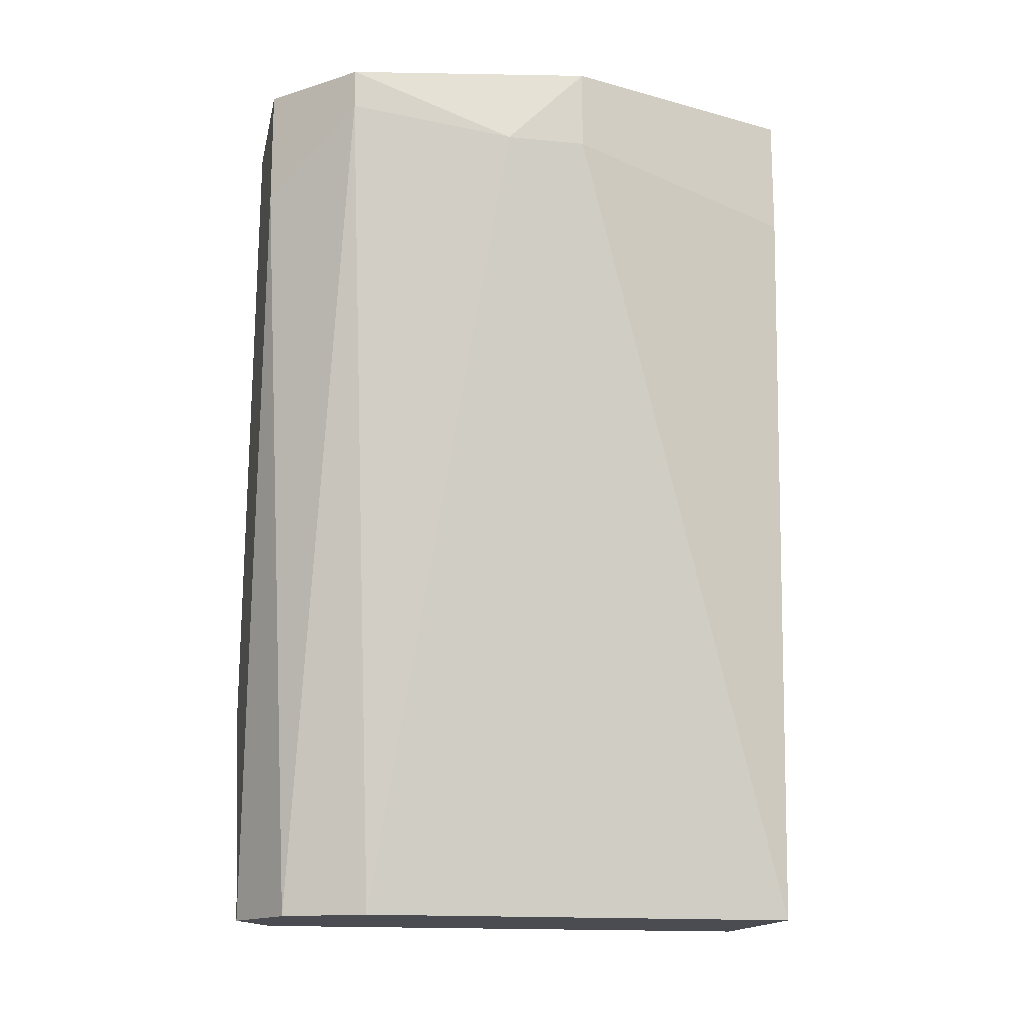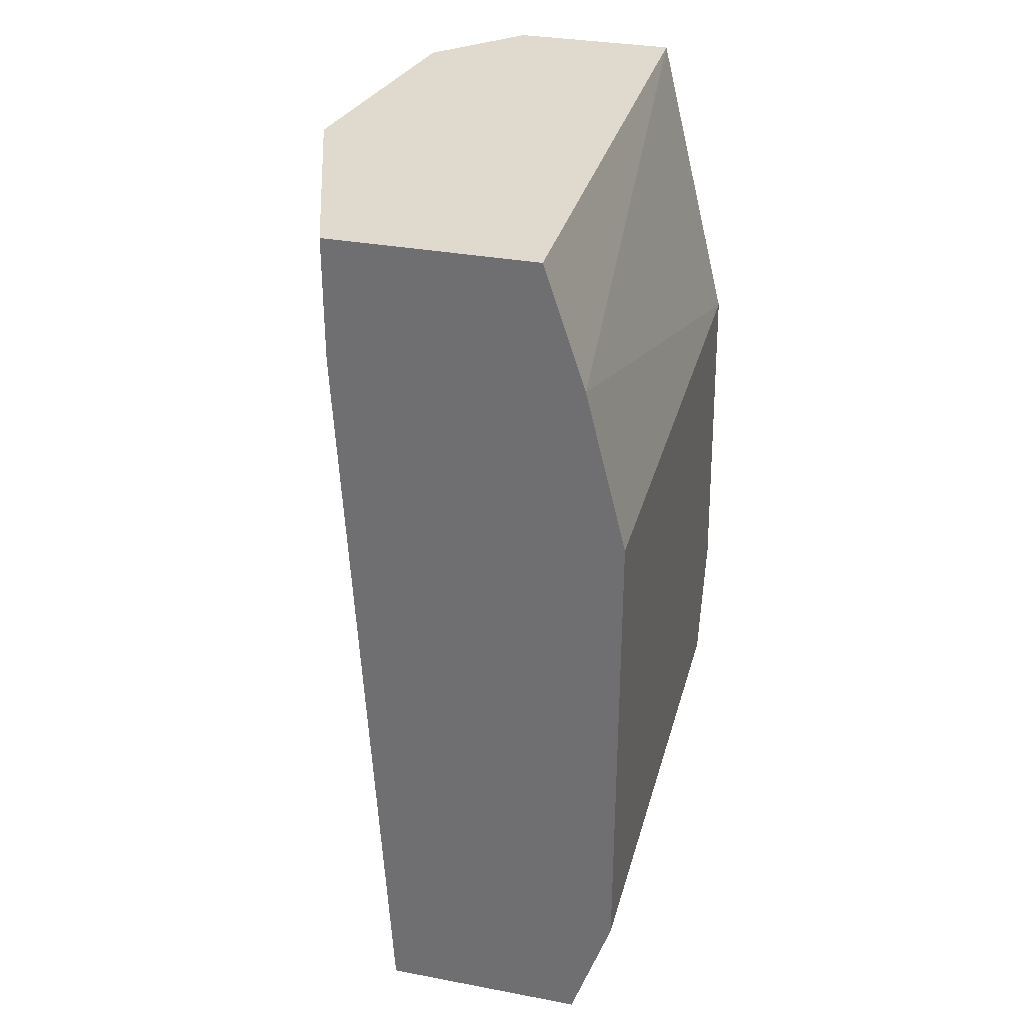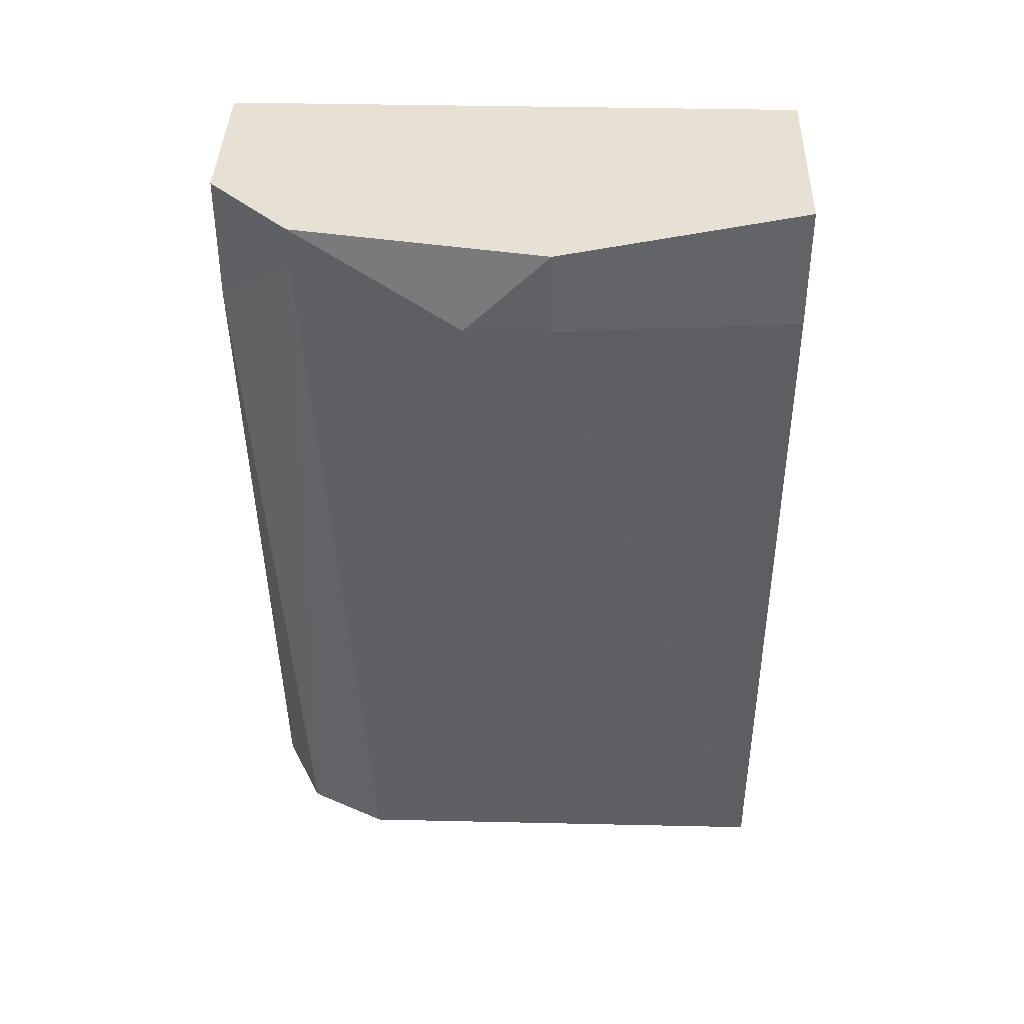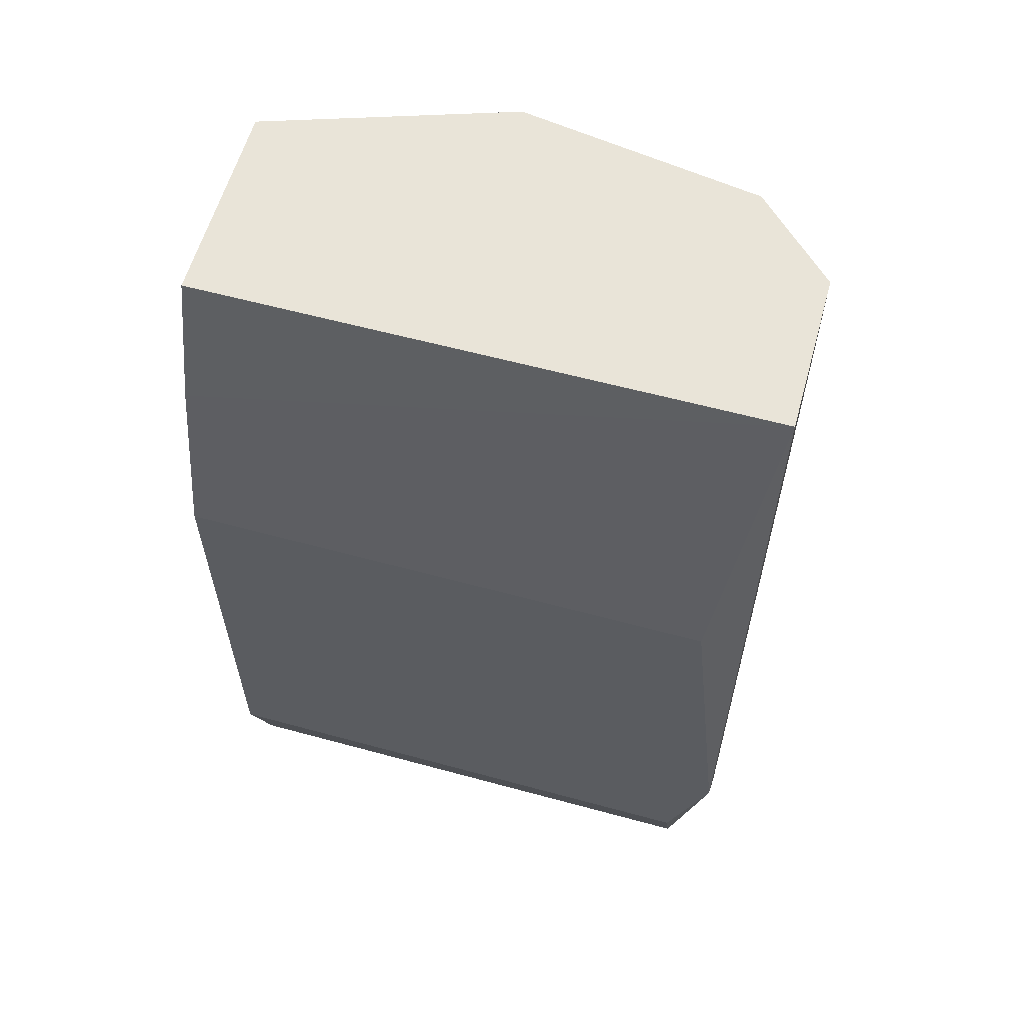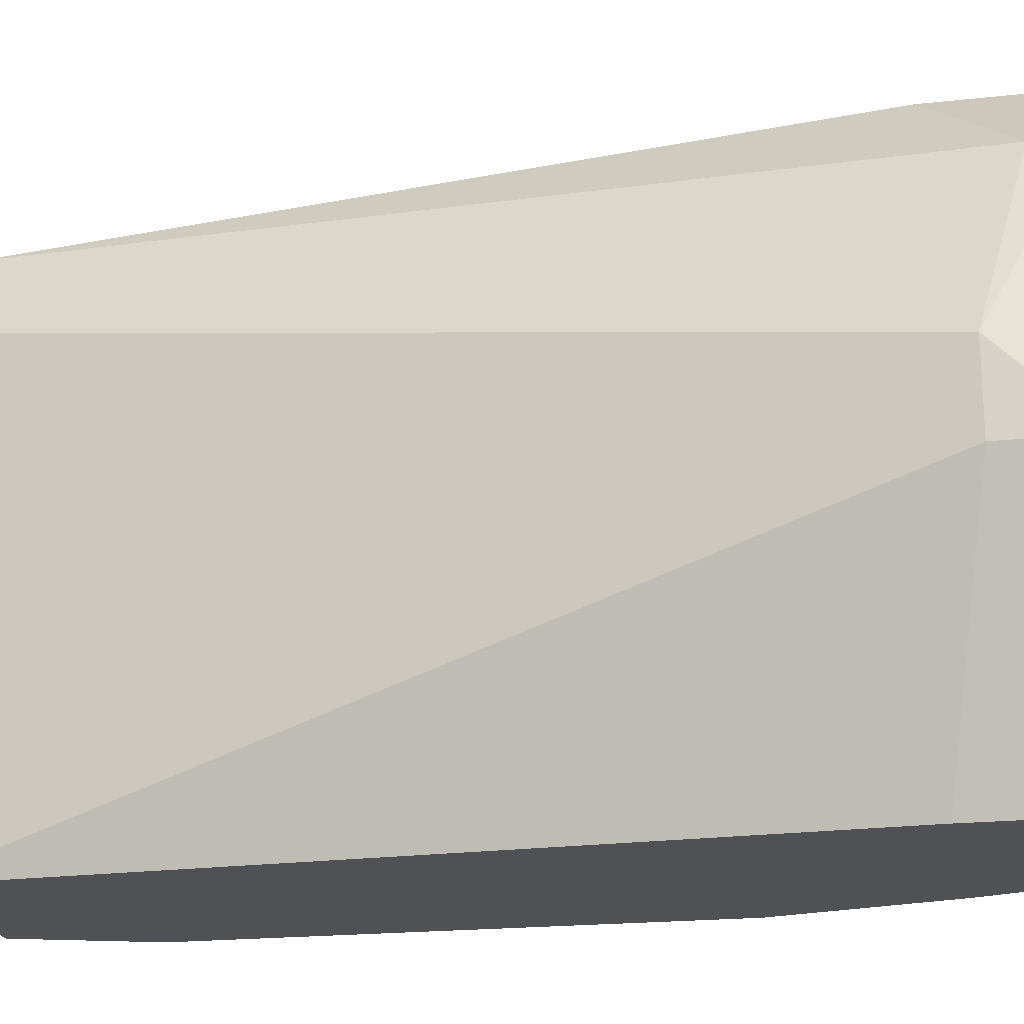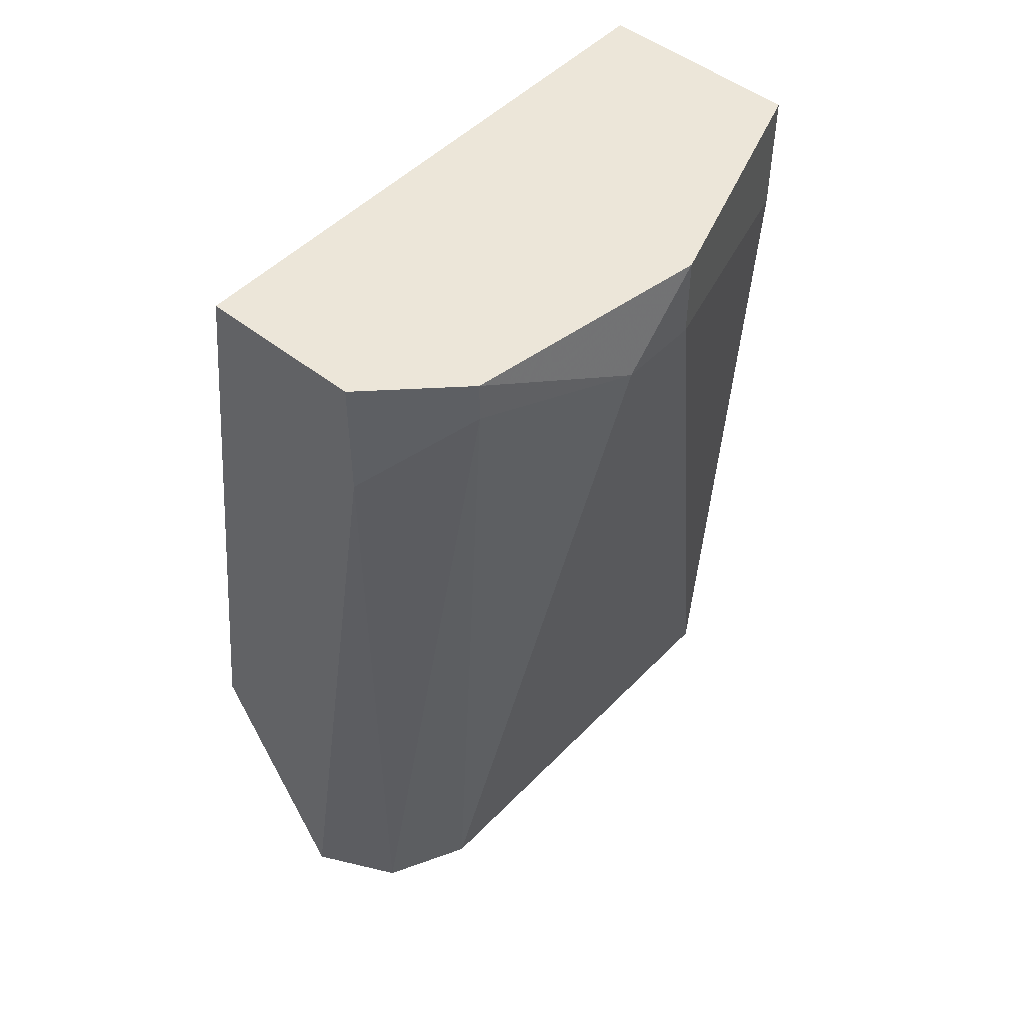
<metadata>
{"format":"obj","ext":"obj","renderer":"f3d","projection":"perspective","resolution":1024,"background":"white","views":[{"elev":-15.5,"azim":78.4,"up":"+Y"},{"elev":32.6,"azim":-165.4,"up":"+Y"},{"elev":39.4,"azim":91.6,"up":"+Y"},{"elev":59.8,"azim":-74.4,"up":"+Y"},{"elev":-19.9,"azim":101.6,"up":"+Z"},{"elev":48.9,"azim":41.5,"up":"+Y"}]}
</metadata>
<code>
v -0.02846 0.0119 0.016
v -0.02846 0.0119 0.02939
v -0.02177 0.0119 0.02174
v -0.02177 0.009988 0.02365
v -0.02177 0.009988 0.02174
v -0.02942 0.00903 0.016
v -0.02942 -0.00914 0.02843
v -0.02942 -0.00914 0.016
v -0.02273 0.01094 0.02747
v -0.02273 0.0119 0.02747
v -0.02464 0.0119 0.02939
v -0.02464 0.00903 0.02939
v -0.02464 -0.00914 0.02651
v -0.02464 -0.00914 0.016
v -0.02751 -0.00914 0.02939
v -0.02368 0.0119 0.016
v -0.02368 0.00903 0.016
v -0.02559 -0.00914 0.02843
v -0.03038 -0.003397 0.02939
v -0.03038 0.005206 0.02843
v -0.03038 0.005206 0.016
v -0.03038 -0.006267 0.02843
v -0.03038 -0.006267 0.016
f 16 5 17
f 2 11 1
f 1 14 23
f 14 4 13
f 7 14 13
f 1 11 16
f 14 1 16
f 23 20 21
f 1 23 21
f 11 2 15
f 7 13 15
f 2 20 19
f 20 23 19
f 15 2 19
f 7 15 19
f 14 7 8
f 7 23 8
f 23 14 8
f 16 11 10
f 10 4 3
f 16 10 3
f 15 13 18
f 23 7 22
f 7 19 22
f 19 23 22
f 2 1 6
f 20 2 6
f 21 20 6
f 1 21 6
f 4 14 5
f 3 4 5
f 16 3 5
f 11 15 12
f 10 11 12
f 15 18 12
f 12 18 9
f 13 4 9
f 4 10 9
f 18 13 9
f 10 12 9
f 14 16 17
f 5 14 17

</code>
